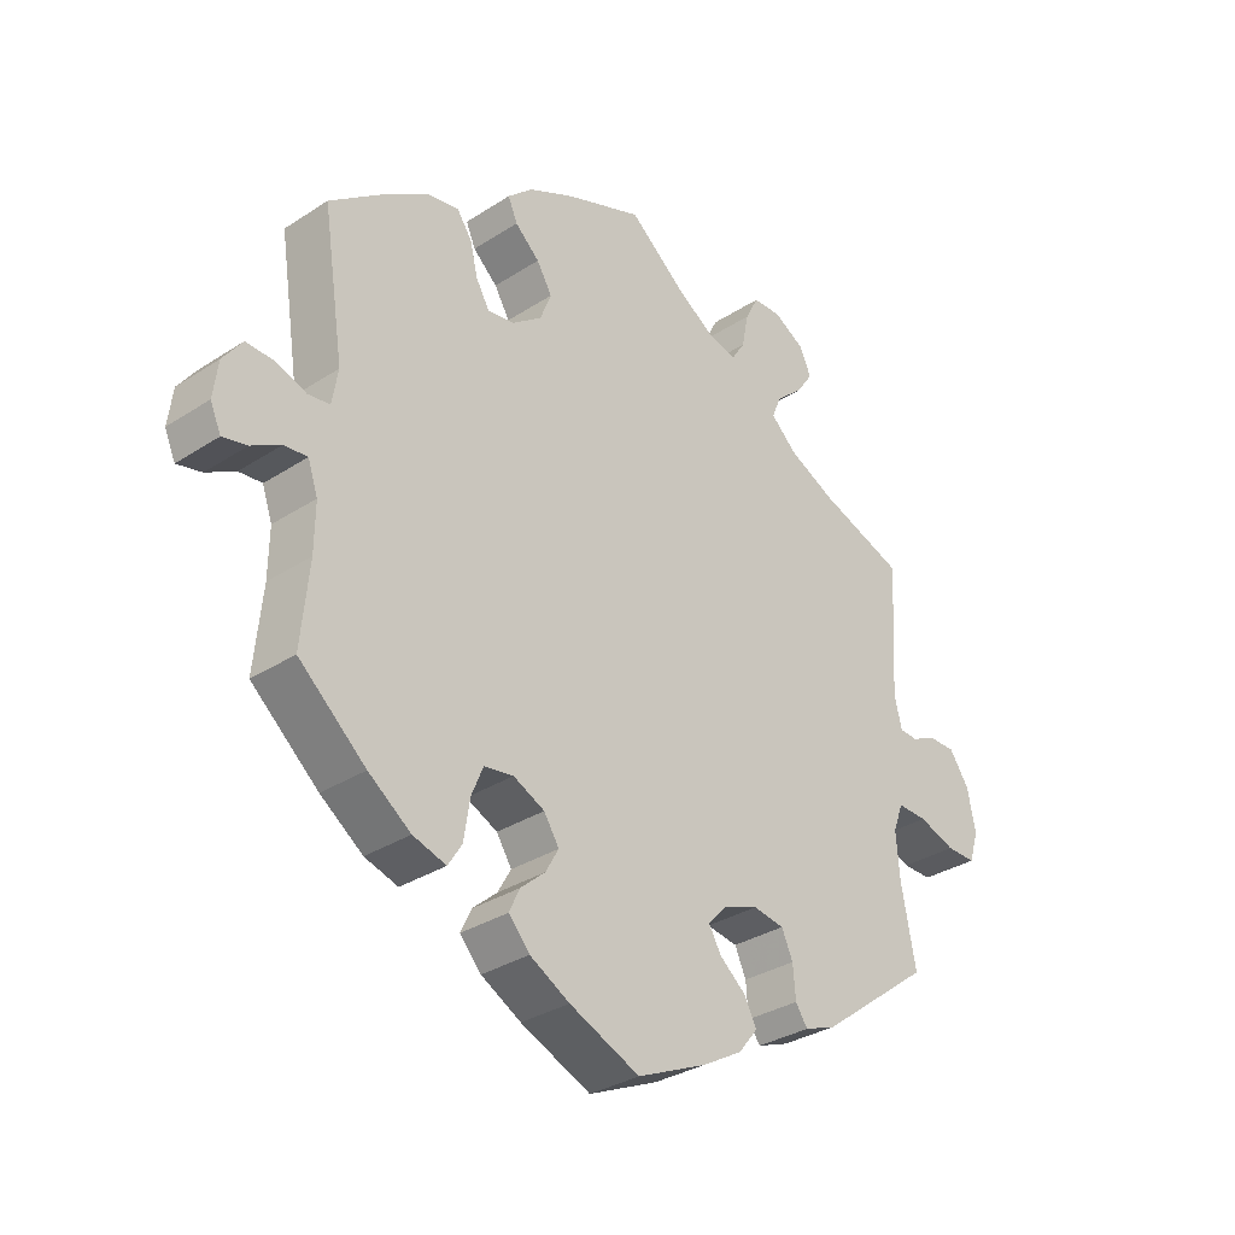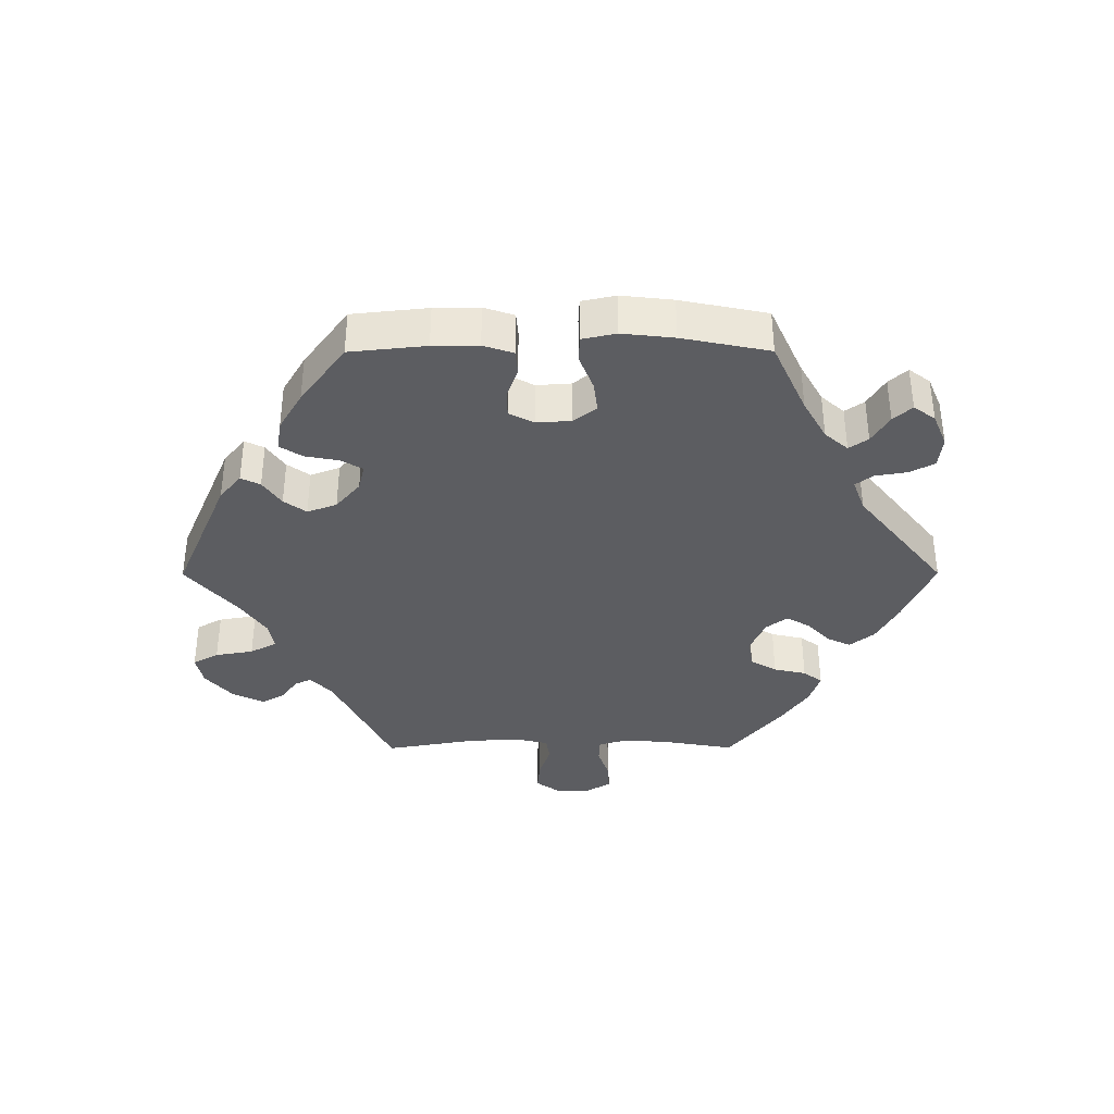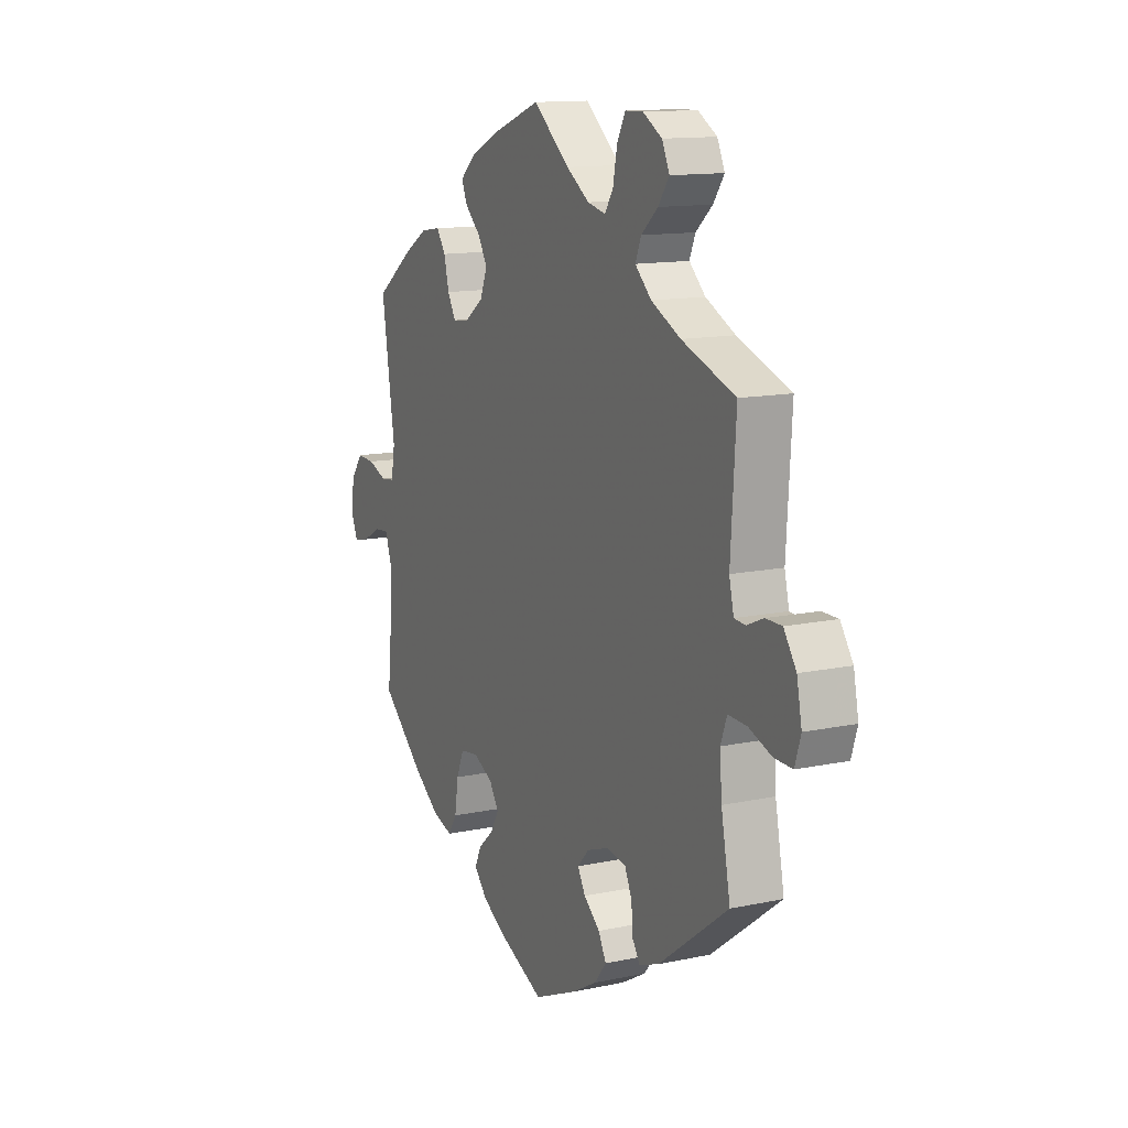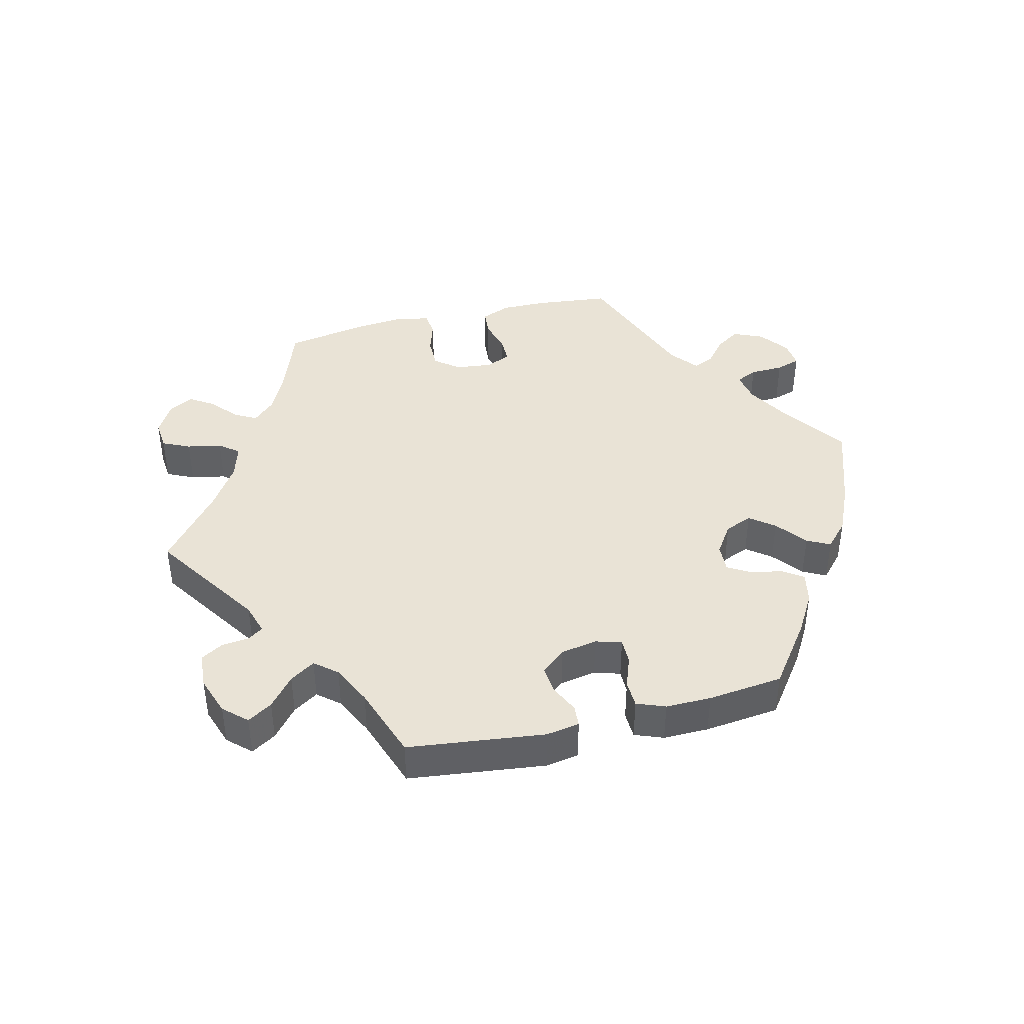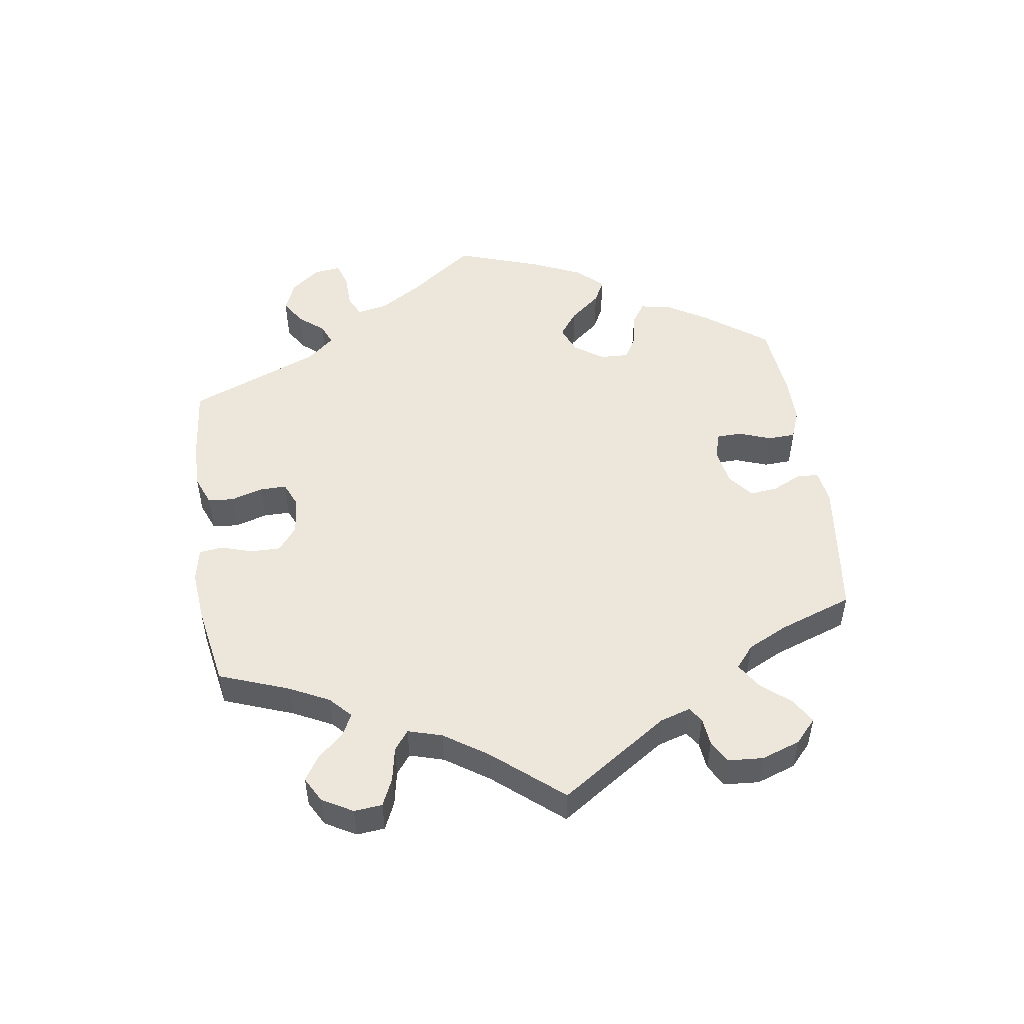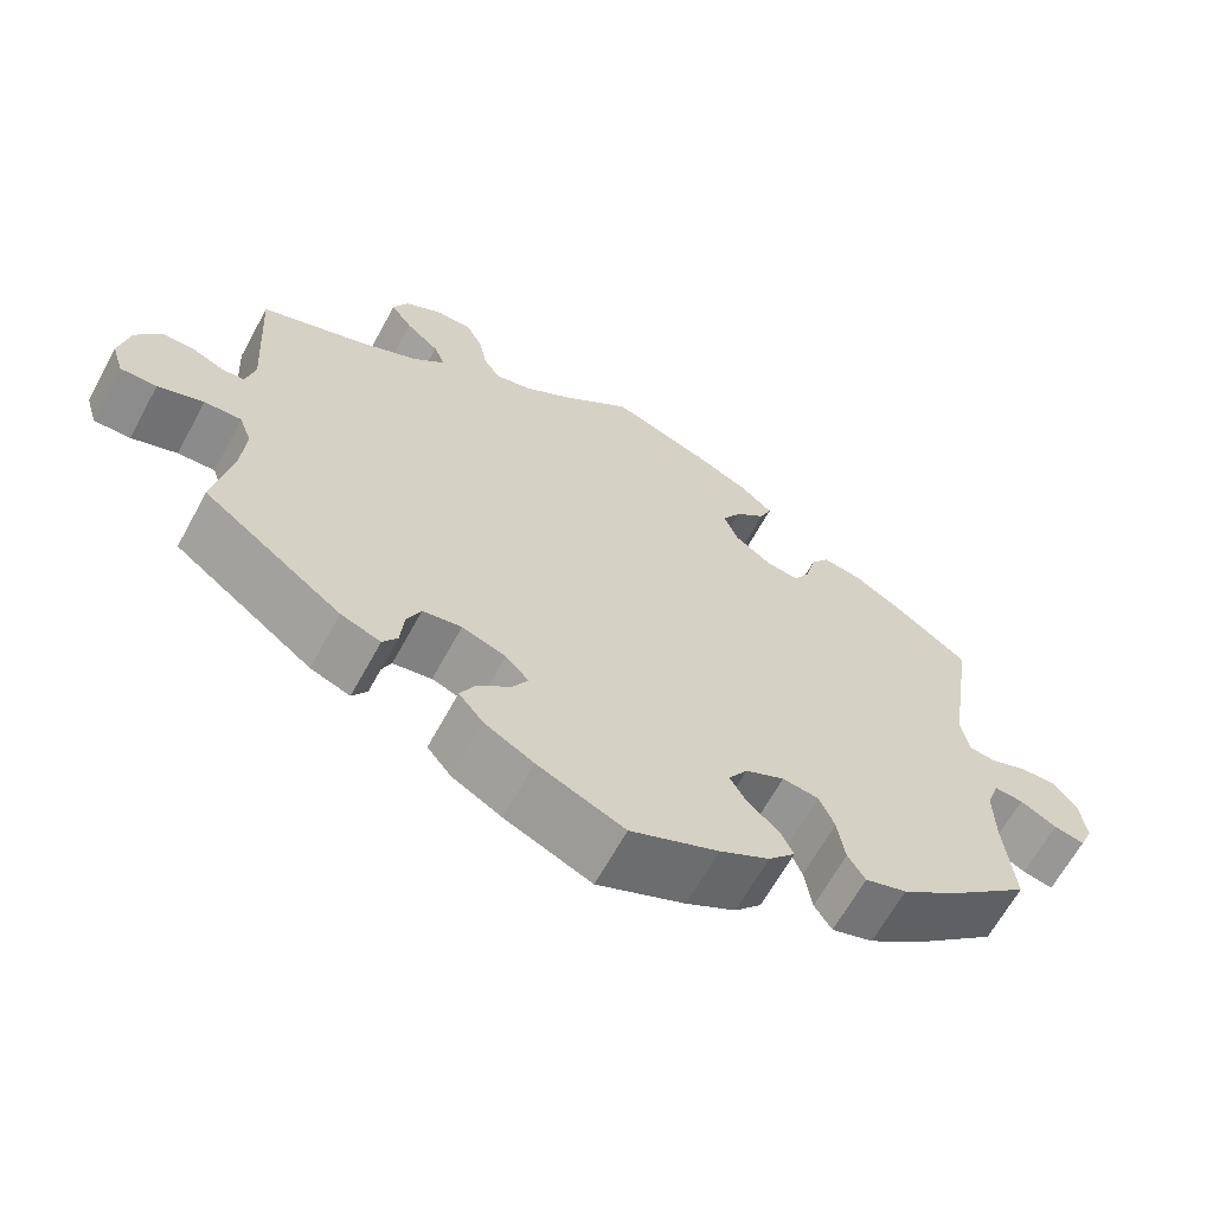
<metadata>
{"format":"obj","ext":"obj","renderer":"f3d","projection":"perspective","resolution":1024,"background":"white","views":[{"elev":-31.9,"azim":-47.6,"up":"+Z"},{"elev":-37.1,"azim":-149.9,"up":"+Y"},{"elev":13.0,"azim":64.0,"up":"+Z"},{"elev":42.1,"azim":136.2,"up":"+Y"},{"elev":51.4,"azim":51.5,"up":"+Y"},{"elev":-64.8,"azim":151.4,"up":"+Z"}]}
</metadata>
<code>
v -0.489 0.07 -0.168
v -0.488 0.07 -0.097
v -0.503 0.07 -0.053
v -0.538 0.07 -0.056
v -0.582 0.07 -0.08
v -0.619 0.07 -0.088
v -0.635 0.07 -0.051
v -0.628 0.07 0.003
v -0.599 0.07 0.042
v -0.556 0.07 0.04
v -0.511 0.07 0.023
v -0.478 0.07 0.027
v -0.469 0.07 0.079
v -0.501 0.07 0.289
v -0.41 0.07 0.356
v -0.352 0.07 0.391
v -0.305 0.07 0.398
v -0.283 0.07 0.366
v -0.271 0.07 0.317
v -0.251 0.07 0.282
v -0.211 0.07 0.287
v -0.166 0.07 0.32
v -0.149 0.07 0.363
v -0.172 0.07 0.402
v -0.209 0.07 0.436
v -0.223 0.07 0.469
v -0.185 0.07 0.503
v -0.117 0.07 0.535
v 0 0.07 0.578
v 0.087 0.07 0.506
v 0.143 0.07 0.469
v 0.186 0.07 0.459
v 0.206 0.07 0.49
v 0.216 0.07 0.541
v 0.236 0.07 0.58
v 0.279 0.07 0.581
v 0.325 0.07 0.554
v 0.343 0.07 0.515
v 0.317 0.07 0.478
v 0.277 0.07 0.443
v 0.263 0.07 0.409
v 0.302 0.07 0.372
v 0.373 0.07 0.337
v 0.501 0.07 0.29
v 0.489 0.07 0.094
v 0.5 0.07 0.047
v 0.527 0.07 0.045
v 0.566 0.07 0.062
v 0.605 0.07 0.062
v 0.635 0.07 0.018
v 0.647 0.07 -0.043
v 0.633 0.07 -0.088
v 0.589 0.07 -0.087
v 0.534 0.07 -0.067
v 0.489 0.07 -0.065
v 0.474 0.07 -0.106
v 0.479 0.07 -0.173
v 0.501 0.07 -0.288
v 0.333 0.07 -0.414
v 0.285 0.07 -0.432
v 0.267 0.07 -0.405
v 0.263 0.07 -0.357
v 0.246 0.07 -0.319
v 0.199 0.07 -0.311
v 0.146 0.07 -0.33
v 0.118 0.07 -0.36
v 0.137 0.07 -0.393
v 0.176 0.07 -0.426
v 0.195 0.07 -0.462
v 0.166 0.07 -0.498
v 0.106 0.07 -0.532
v 0.001 0.07 -0.578
v -0.105 0.07 -0.531
v -0.165 0.07 -0.497
v -0.197 0.07 -0.461
v -0.181 0.07 -0.427
v -0.144 0.07 -0.395
v -0.124 0.07 -0.36
v -0.147 0.07 -0.324
v -0.194 0.07 -0.301
v -0.238 0.07 -0.307
v -0.256 0.07 -0.35
v -0.265 0.07 -0.408
v -0.286 0.07 -0.441
v -0.336 0.07 -0.425
v -0.4 0.07 -0.378
v -0.501 0.07 -0.289
v -0.489 0 -0.168
v -0.488 0 -0.097
v -0.503 0 -0.053
v -0.538 0 -0.056
v -0.582 0 -0.08
v -0.619 0 -0.088
v -0.635 0 -0.051
v -0.628 0 0.003
v -0.599 0 0.042
v -0.556 0 0.04
v -0.511 0 0.023
v -0.478 0 0.027
v -0.469 0 0.079
v -0.501 0 0.289
v -0.41 0 0.356
v -0.352 0 0.391
v -0.305 0 0.398
v -0.283 0 0.366
v -0.271 0 0.317
v -0.251 0 0.282
v -0.211 0 0.287
v -0.166 0 0.32
v -0.149 0 0.363
v -0.172 0 0.402
v -0.209 0 0.436
v -0.223 0 0.469
v -0.185 0 0.503
v -0.117 0 0.535
v 0 0 0.578
v 0.087 0 0.506
v 0.143 0 0.469
v 0.186 0 0.459
v 0.206 0 0.49
v 0.216 0 0.541
v 0.236 0 0.58
v 0.279 0 0.581
v 0.325 0 0.554
v 0.343 0 0.515
v 0.317 0 0.478
v 0.277 0 0.443
v 0.263 0 0.409
v 0.302 0 0.372
v 0.373 0 0.337
v 0.501 0 0.29
v 0.489 0 0.094
v 0.5 0 0.047
v 0.527 0 0.045
v 0.566 0 0.062
v 0.605 0 0.062
v 0.635 0 0.018
v 0.647 0 -0.043
v 0.633 0 -0.088
v 0.589 0 -0.087
v 0.534 0 -0.067
v 0.489 0 -0.065
v 0.474 0 -0.106
v 0.479 0 -0.173
v 0.501 0 -0.288
v 0.333 0 -0.414
v 0.285 0 -0.432
v 0.267 0 -0.405
v 0.263 0 -0.357
v 0.246 0 -0.319
v 0.199 0 -0.311
v 0.146 0 -0.33
v 0.118 0 -0.36
v 0.137 0 -0.393
v 0.176 0 -0.426
v 0.195 0 -0.462
v 0.166 0 -0.498
v 0.106 0 -0.532
v 0.001 0 -0.578
v -0.105 0 -0.531
v -0.165 0 -0.497
v -0.197 0 -0.461
v -0.181 0 -0.427
v -0.144 0 -0.395
v -0.124 0 -0.36
v -0.147 0 -0.324
v -0.194 0 -0.301
v -0.238 0 -0.307
v -0.256 0 -0.35
v -0.265 0 -0.408
v -0.286 0 -0.441
v -0.336 0 -0.425
v -0.4 0 -0.378
v -0.501 0 -0.289
f 86 87 1
f 85 86 1 2
f 82 83 84 85
f 81 82 85 2
f 80 81 2 3
f 79 80 3
f 74 75 76 77
f 74 77 78
f 73 74 78
f 72 73 78
f 71 72 78
f 70 71 78 79
f 67 68 69 70
f 66 67 70 79
f 59 60 61 62
f 57 58 59 62
f 56 57 62 63
f 55 56 63 64
f 51 52 53 54
f 51 54 55
f 50 51 55
f 47 48 49 50
f 46 47 50 55
f 45 46 55 64
f 43 44 45 64
f 37 38 39 40
f 35 36 37 40
f 33 34 35 40
f 32 33 40 41
f 31 32 41 42
f 27 28 29 30
f 27 30 31
f 24 25 26 27
f 23 24 27 31
f 22 23 31 42
f 16 17 18 19
f 16 19 20
f 13 14 15 16
f 12 13 16 20
f 8 9 10 11
f 8 11 12
f 7 8 12
f 4 5 6 7
f 3 4 7 12
f 65 66 79 3
f 21 22 42 43
f 21 43 64 65
f 20 21 65
f 3 12 20 65
f 88 174 173
f 89 88 173 172
f 172 171 170 169
f 89 172 169 168
f 90 89 168 167
f 90 167 166
f 164 163 162 161
f 165 164 161
f 165 161 160
f 165 160 159
f 165 159 158
f 166 165 158 157
f 157 156 155 154
f 166 157 154 153
f 149 148 147 146
f 149 146 145 144
f 150 149 144 143
f 151 150 143 142
f 141 140 139 138
f 142 141 138
f 142 138 137
f 137 136 135 134
f 142 137 134 133
f 151 142 133 132
f 151 132 131 130
f 127 126 125 124
f 127 124 123 122
f 127 122 121 120
f 128 127 120 119
f 129 128 119 118
f 117 116 115 114
f 118 117 114
f 114 113 112 111
f 118 114 111 110
f 129 118 110 109
f 106 105 104 103
f 107 106 103
f 103 102 101 100
f 107 103 100 99
f 98 97 96 95
f 99 98 95
f 99 95 94
f 94 93 92 91
f 99 94 91 90
f 90 166 153 152
f 130 129 109 108
f 152 151 130 108
f 152 108 107
f 152 107 99 90
f 1 88 89 2
f 2 89 90 3
f 3 90 91 4
f 4 91 92 5
f 5 92 93 6
f 6 93 94 7
f 7 94 95 8
f 8 95 96 9
f 9 96 97 10
f 10 97 98 11
f 11 98 99 12
f 12 99 100 13
f 13 100 101 14
f 14 101 102 15
f 15 102 103 16
f 16 103 104 17
f 17 104 105 18
f 18 105 106 19
f 19 106 107 20
f 20 107 108 21
f 21 108 109 22
f 22 109 110 23
f 23 110 111 24
f 24 111 112 25
f 25 112 113 26
f 26 113 114 27
f 27 114 115 28
f 28 115 116 29
f 29 116 117 30
f 30 117 118 31
f 31 118 119 32
f 32 119 120 33
f 33 120 121 34
f 34 121 122 35
f 35 122 123 36
f 36 123 124 37
f 37 124 125 38
f 38 125 126 39
f 39 126 127 40
f 40 127 128 41
f 41 128 129 42
f 42 129 130 43
f 43 130 131 44
f 44 131 132 45
f 45 132 133 46
f 46 133 134 47
f 47 134 135 48
f 48 135 136 49
f 49 136 137 50
f 50 137 138 51
f 51 138 139 52
f 52 139 140 53
f 53 140 141 54
f 54 141 142 55
f 55 142 143 56
f 56 143 144 57
f 57 144 145 58
f 58 145 146 59
f 59 146 147 60
f 60 147 148 61
f 61 148 149 62
f 62 149 150 63
f 63 150 151 64
f 64 151 152 65
f 65 152 153 66
f 66 153 154 67
f 67 154 155 68
f 68 155 156 69
f 69 156 157 70
f 70 157 158 71
f 71 158 159 72
f 72 159 160 73
f 73 160 161 74
f 74 161 162 75
f 75 162 163 76
f 76 163 164 77
f 77 164 165 78
f 78 165 166 79
f 79 166 167 80
f 80 167 168 81
f 81 168 169 82
f 82 169 170 83
f 83 170 171 84
f 84 171 172 85
f 85 172 173 86
f 86 173 174 87
f 87 174 88 1

</code>
